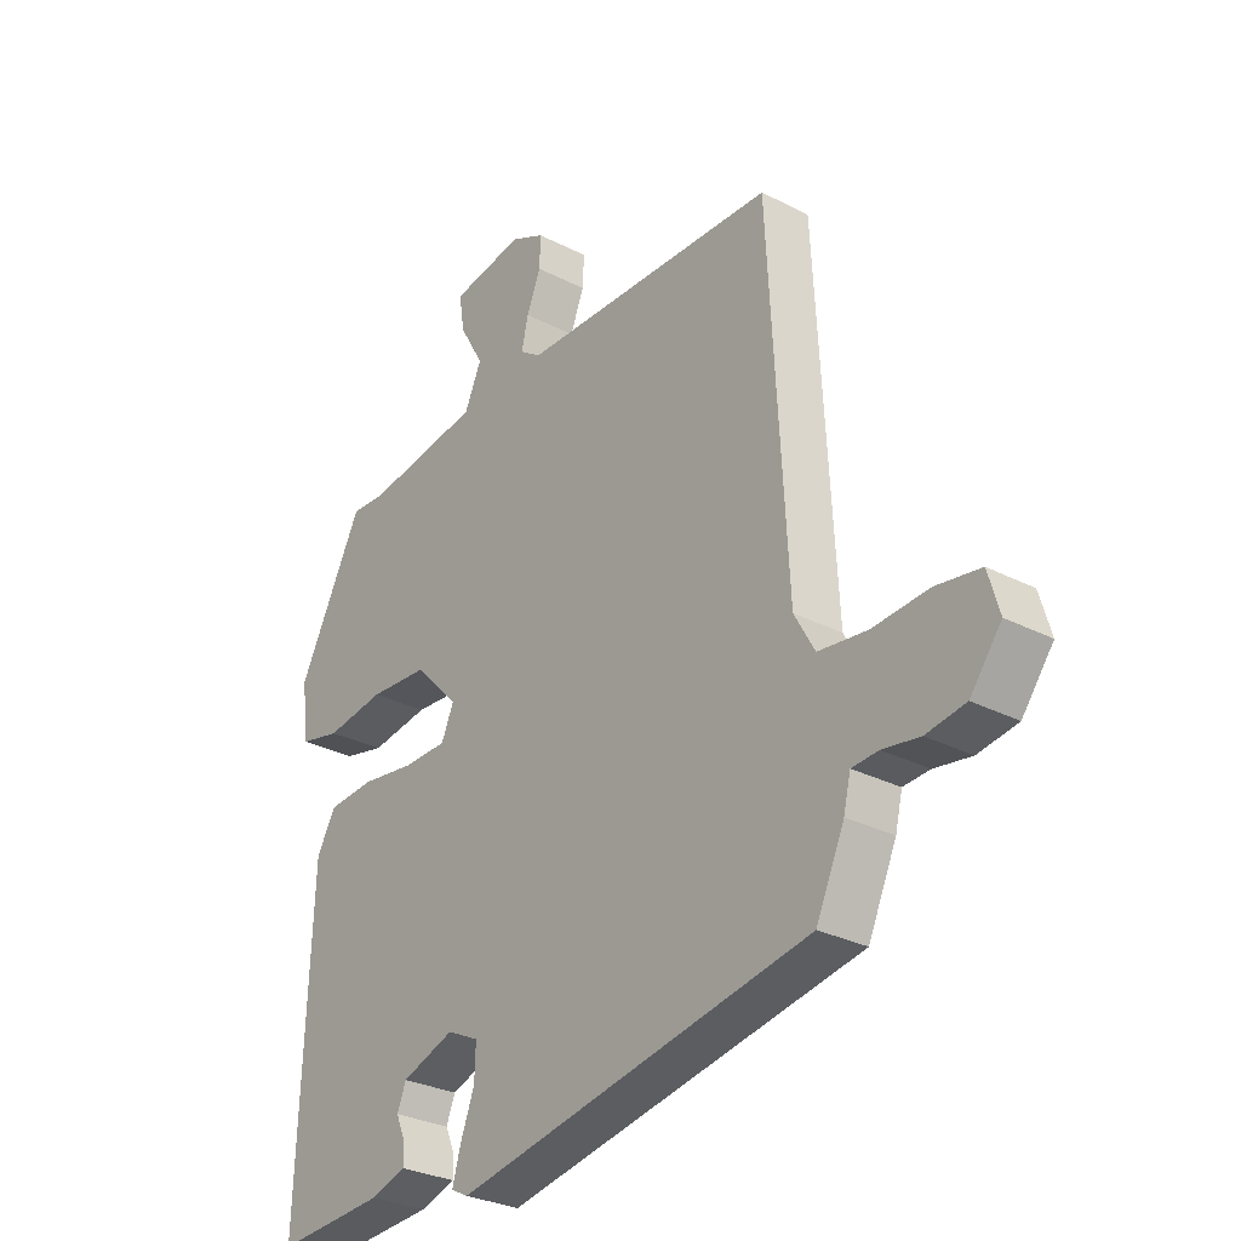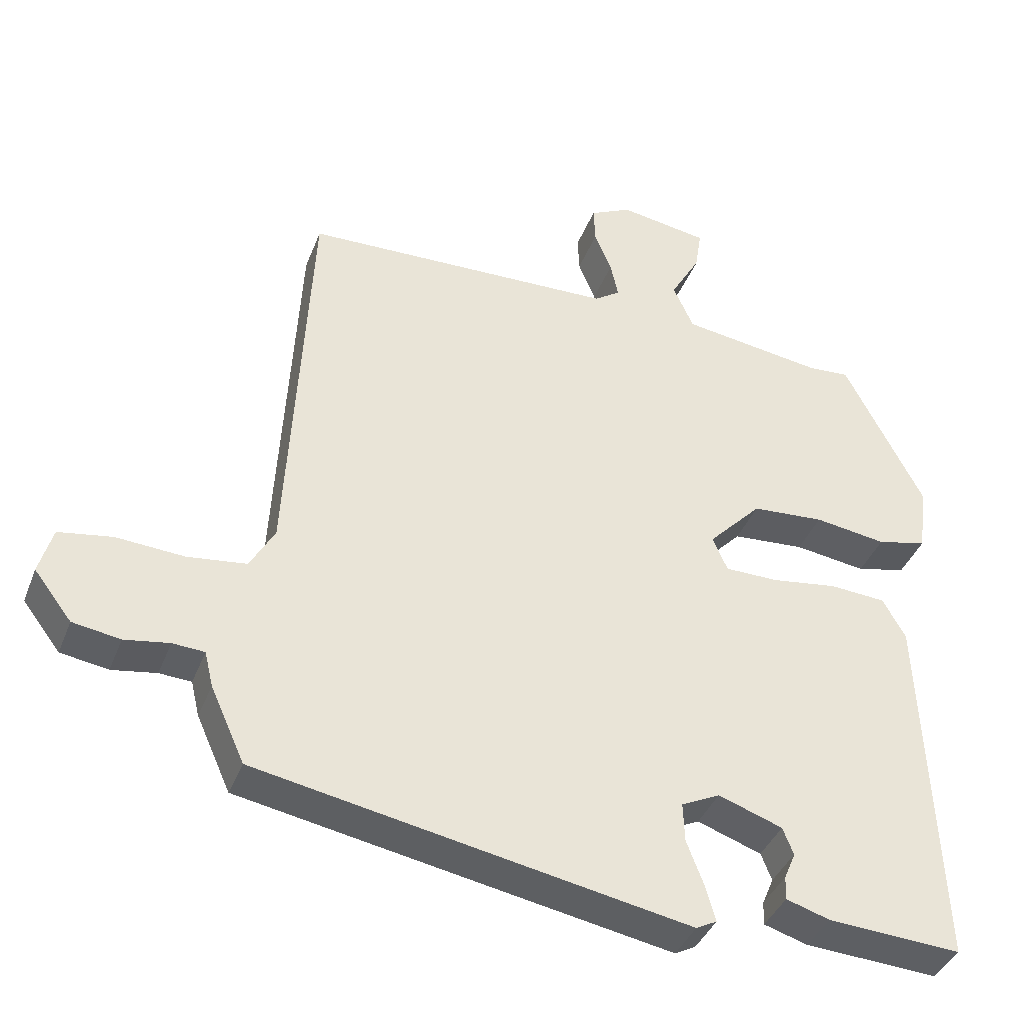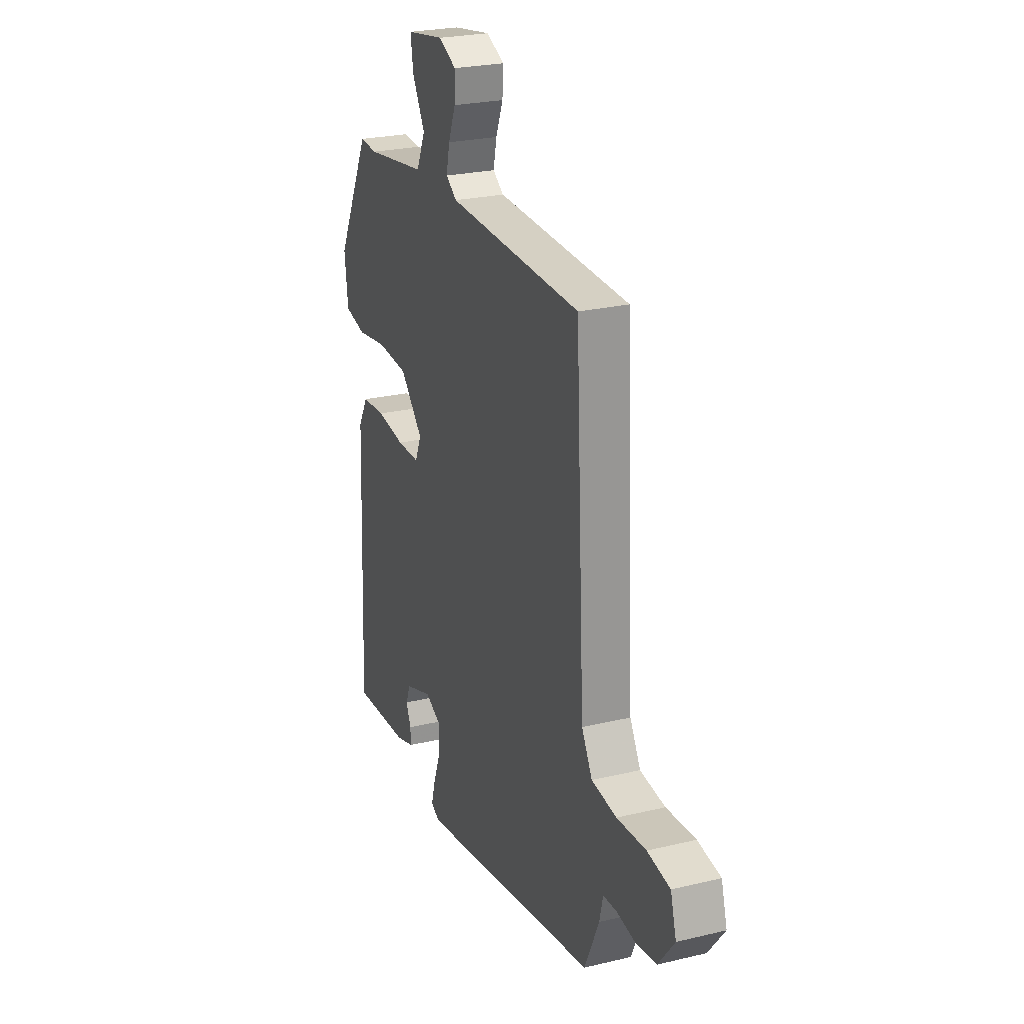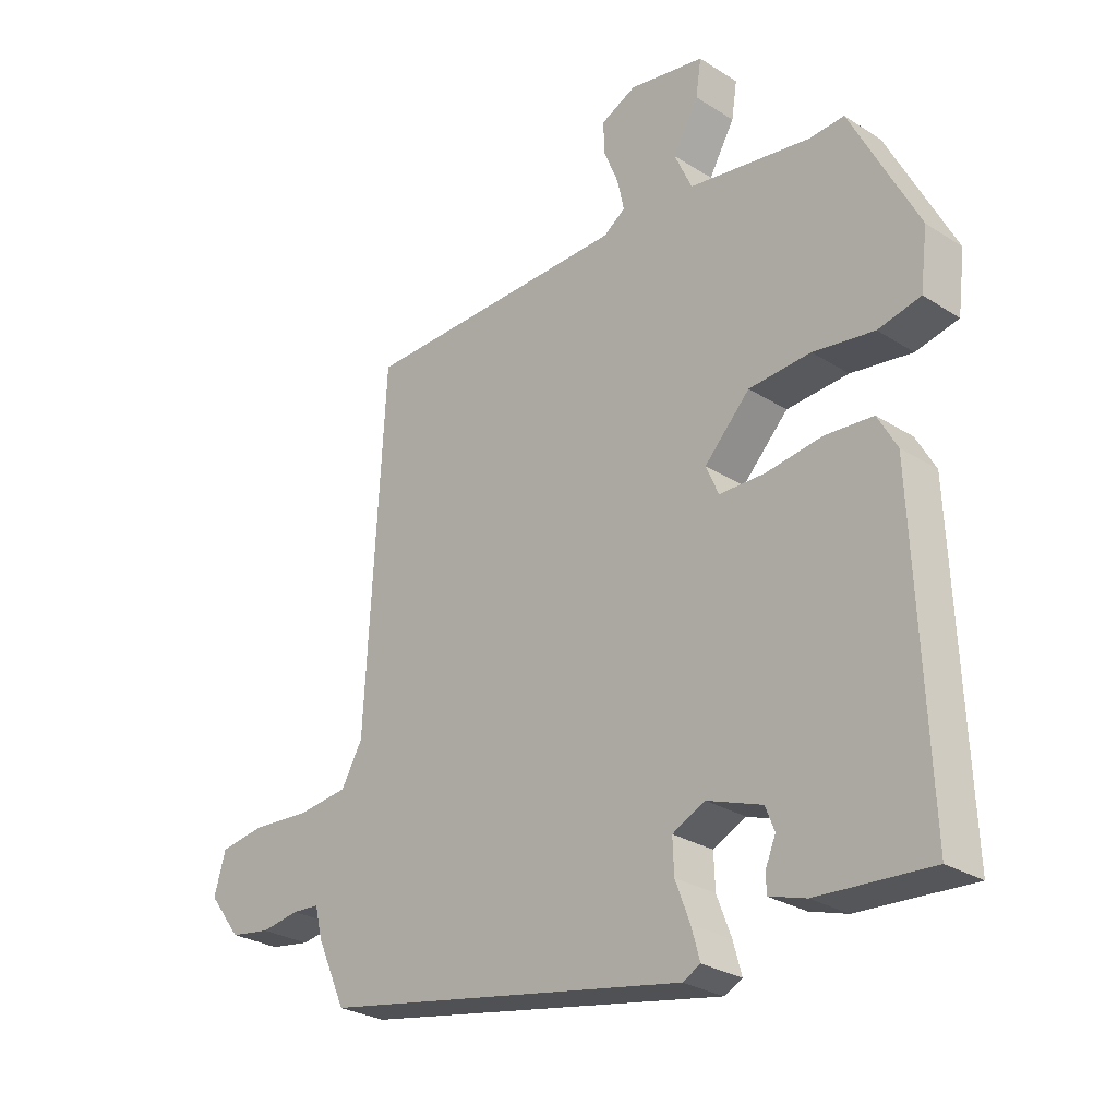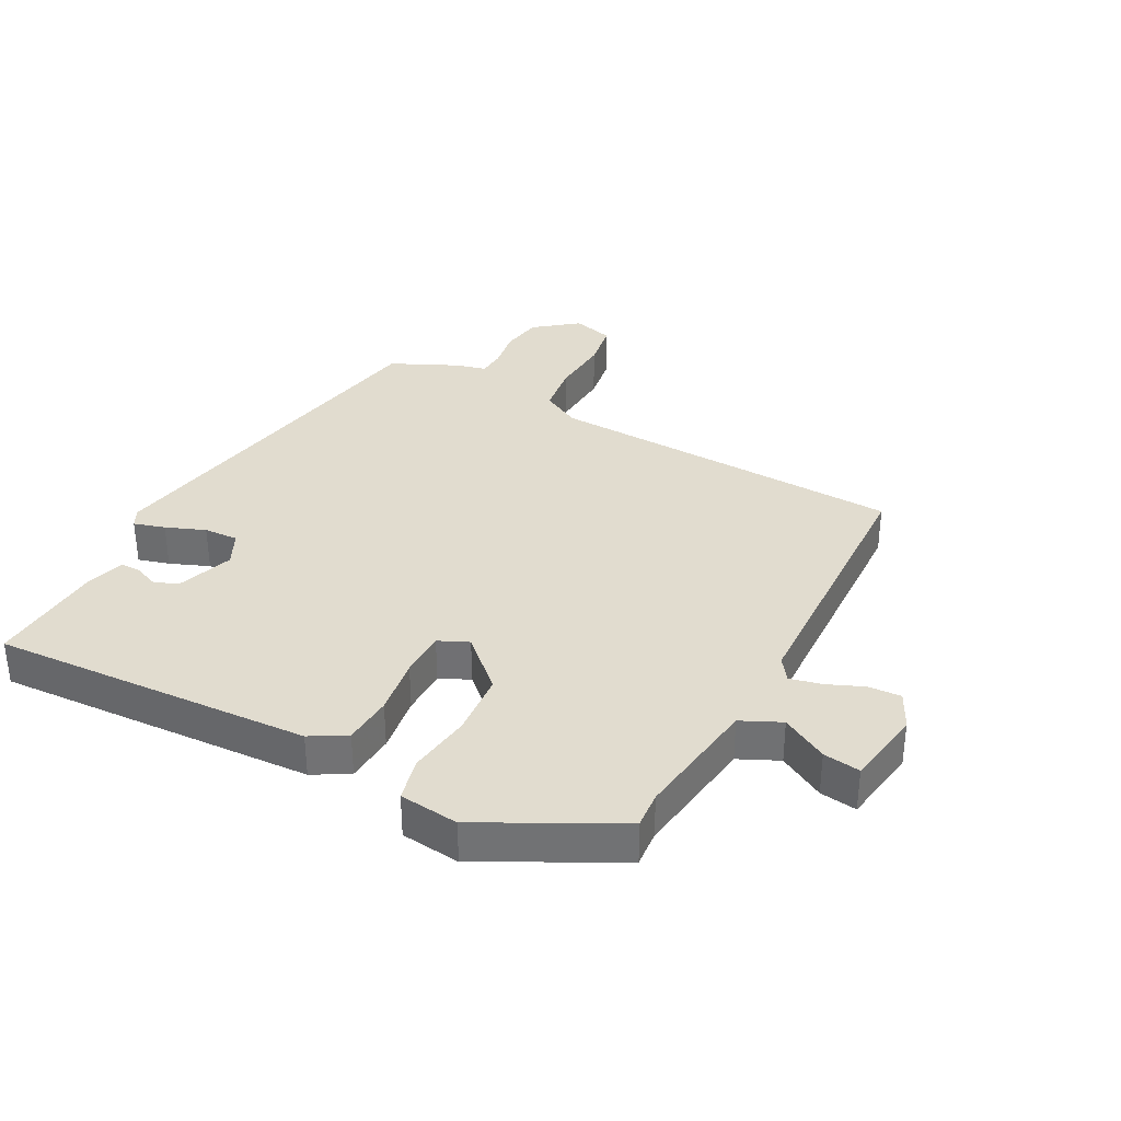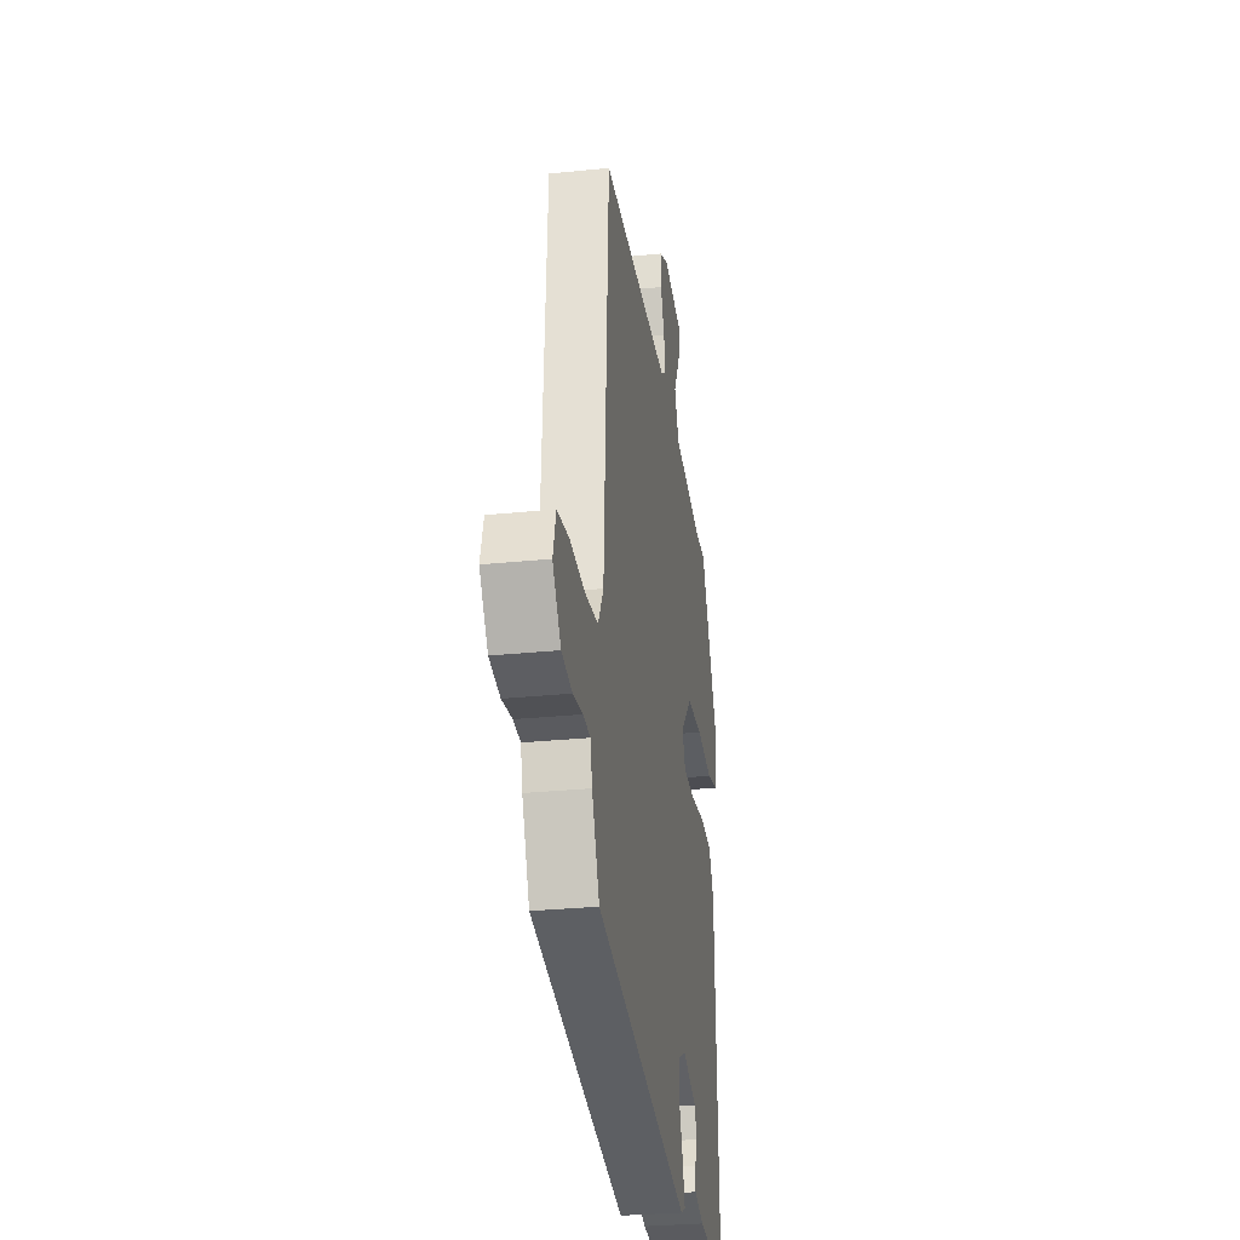
<metadata>
{"format":"obj","ext":"obj","renderer":"f3d","projection":"perspective","resolution":1024,"background":"white","views":[{"elev":-29.3,"azim":52.6,"up":"+Z"},{"elev":-39.0,"azim":160.1,"up":"+Z"},{"elev":25.0,"azim":68.8,"up":"+Z"},{"elev":-27.7,"azim":-134.1,"up":"+Z"},{"elev":34.5,"azim":-62.6,"up":"+Y"},{"elev":-29.3,"azim":98.6,"up":"+Z"}]}
</metadata>
<code>
v -0.488 0.07 -0.498
v -0.467 0.07 0.014
v -0.435 0.07 0.071
v -0.356 0.07 0.077
v -0.263 0.07 0.064
v -0.188 0.07 0.065
v -0.167 0.07 0.113
v -0.242 0.07 0.191
v -0.344 0.07 0.198
v -0.445 0.07 0.183
v -0.515 0.07 0.199
v -0.527 0.07 0.294
v -0.416 0.07 0.51
v -0.358 0.07 0.506
v -0.157 0.07 0.536
v -0.128 0.07 0.6
v -0.17 0.07 0.673
v -0.179 0.07 0.732
v -0.054 0.07 0.753
v 0.004 0.07 0.725
v 0.002 0.07 0.673
v -0.022 0.07 0.614
v -0.033 0.07 0.563
v 0.003 0.07 0.538
v 0.445 0.07 0.527
v 0.476 0.07 -0.049
v 0.511 0.07 -0.111
v 0.594 0.07 -0.121
v 0.69 0.07 -0.114
v 0.765 0.07 -0.126
v 0.784 0.07 -0.192
v 0.731 0.07 -0.261
v 0.664 0.07 -0.272
v 0.601 0.07 -0.262
v 0.556 0.07 -0.265
v 0.544 0.07 -0.315
v 0.496 0.07 -0.421
v -0.109 0.07 -0.535
v -0.138 0.07 -0.52
v -0.124 0.07 -0.47
v -0.1 0.07 -0.407
v -0.098 0.07 -0.352
v -0.152 0.07 -0.326
v -0.242 0.07 -0.358
v -0.257 0.07 -0.396
v -0.241 0.07 -0.434
v -0.24 0.07 -0.467
v -0.301 0.07 -0.486
v -0.488 0 -0.498
v -0.467 0 0.014
v -0.435 0 0.071
v -0.356 0 0.077
v -0.263 0 0.064
v -0.188 0 0.065
v -0.167 0 0.113
v -0.242 0 0.191
v -0.344 0 0.198
v -0.445 0 0.183
v -0.515 0 0.199
v -0.527 0 0.294
v -0.416 0 0.51
v -0.358 0 0.506
v -0.157 0 0.536
v -0.128 0 0.6
v -0.17 0 0.673
v -0.179 0 0.732
v -0.054 0 0.753
v 0.004 0 0.725
v 0.002 0 0.673
v -0.022 0 0.614
v -0.033 0 0.563
v 0.003 0 0.538
v 0.445 0 0.527
v 0.476 0 -0.049
v 0.511 0 -0.111
v 0.594 0 -0.121
v 0.69 0 -0.114
v 0.765 0 -0.126
v 0.784 0 -0.192
v 0.731 0 -0.261
v 0.664 0 -0.272
v 0.601 0 -0.262
v 0.556 0 -0.265
v 0.544 0 -0.315
v 0.496 0 -0.421
v -0.109 0 -0.535
v -0.138 0 -0.52
v -0.124 0 -0.47
v -0.1 0 -0.407
v -0.098 0 -0.352
v -0.152 0 -0.326
v -0.242 0 -0.358
v -0.257 0 -0.396
v -0.241 0 -0.434
v -0.24 0 -0.467
v -0.301 0 -0.486
f 48 1 2
f 47 48 2
f 46 47 2
f 45 46 2
f 3 4 5
f 2 3 5
f 45 2 5
f 44 45 5
f 43 44 5 6
f 42 43 6 7
f 39 40 41
f 38 39 41
f 37 38 41
f 36 37 41
f 35 36 41
f 35 41 42
f 32 33 34
f 31 32 34
f 30 31 34
f 29 30 34
f 28 29 34
f 27 28 34 35
f 35 42 7
f 27 35 7
f 26 27 7
f 20 21 22
f 19 20 22
f 18 19 22
f 17 18 22
f 16 17 22
f 15 16 22 23
f 12 13 14
f 11 12 14
f 10 11 14
f 9 10 14
f 8 9 14 15
f 7 8 15
f 26 7 15
f 25 26 15
f 24 25 15
f 15 23 24
f 50 49 96
f 50 96 95
f 50 95 94
f 50 94 93
f 53 52 51
f 53 51 50
f 53 50 93
f 53 93 92
f 54 53 92 91
f 55 54 91 90
f 89 88 87
f 89 87 86
f 89 86 85
f 89 85 84
f 89 84 83
f 90 89 83
f 82 81 80
f 82 80 79
f 82 79 78
f 82 78 77
f 82 77 76
f 83 82 76 75
f 55 90 83
f 55 83 75
f 55 75 74
f 70 69 68
f 70 68 67
f 70 67 66
f 70 66 65
f 70 65 64
f 71 70 64 63
f 62 61 60
f 62 60 59
f 62 59 58
f 62 58 57
f 63 62 57 56
f 63 56 55
f 63 55 74
f 63 74 73
f 63 73 72
f 72 71 63
f 1 49 50 2
f 2 50 51 3
f 3 51 52 4
f 4 52 53 5
f 5 53 54 6
f 6 54 55 7
f 7 55 56 8
f 8 56 57 9
f 9 57 58 10
f 10 58 59 11
f 11 59 60 12
f 12 60 61 13
f 13 61 62 14
f 14 62 63 15
f 15 63 64 16
f 16 64 65 17
f 17 65 66 18
f 18 66 67 19
f 19 67 68 20
f 20 68 69 21
f 21 69 70 22
f 22 70 71 23
f 23 71 72 24
f 24 72 73 25
f 25 73 74 26
f 26 74 75 27
f 27 75 76 28
f 28 76 77 29
f 29 77 78 30
f 30 78 79 31
f 31 79 80 32
f 32 80 81 33
f 33 81 82 34
f 34 82 83 35
f 35 83 84 36
f 36 84 85 37
f 37 85 86 38
f 38 86 87 39
f 39 87 88 40
f 40 88 89 41
f 41 89 90 42
f 42 90 91 43
f 43 91 92 44
f 44 92 93 45
f 45 93 94 46
f 46 94 95 47
f 47 95 96 48
f 48 96 49 1

</code>
